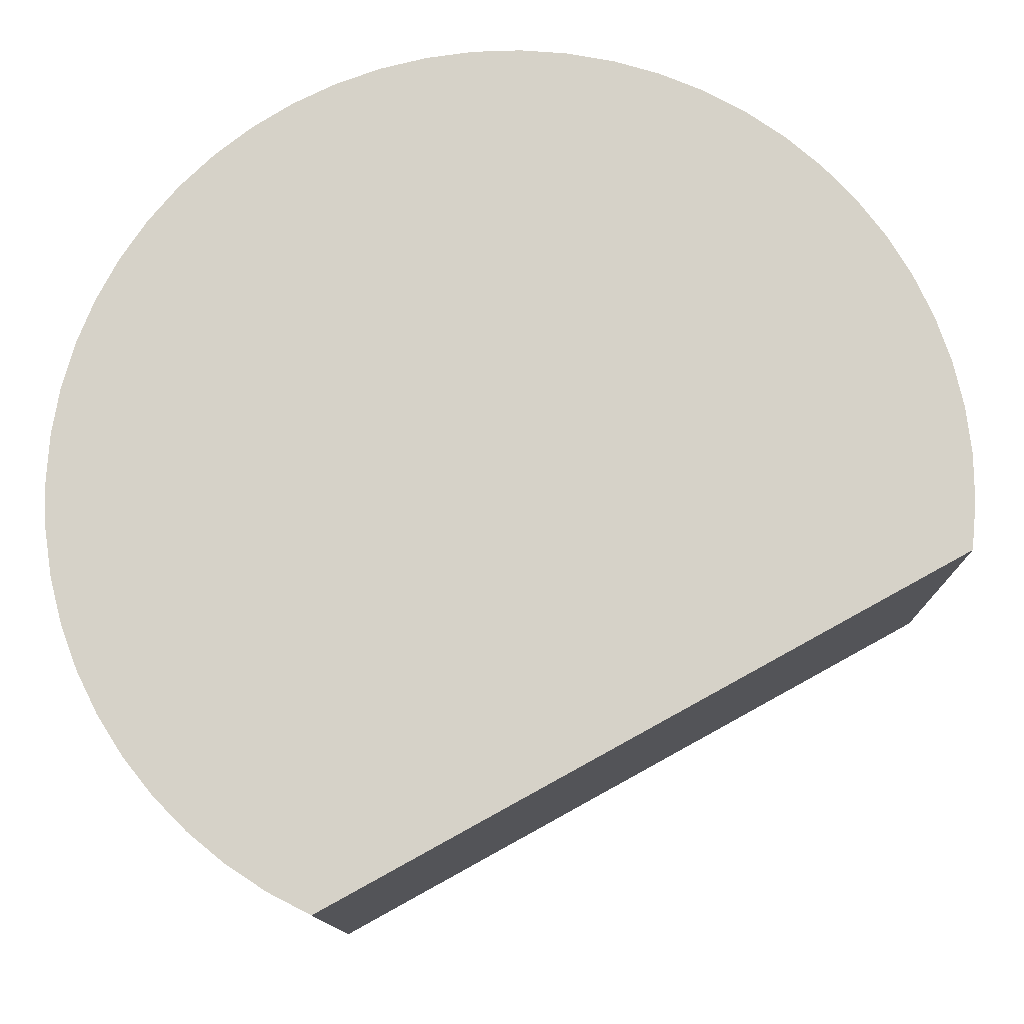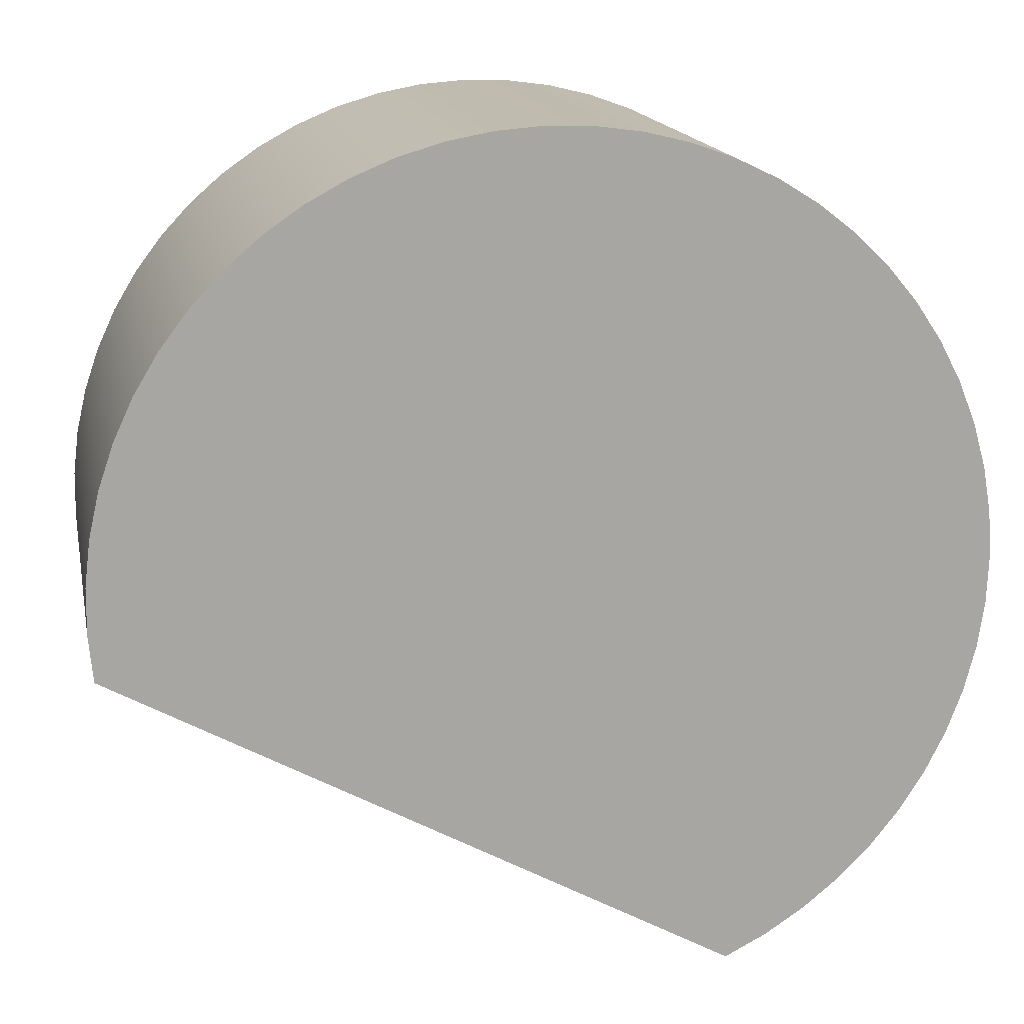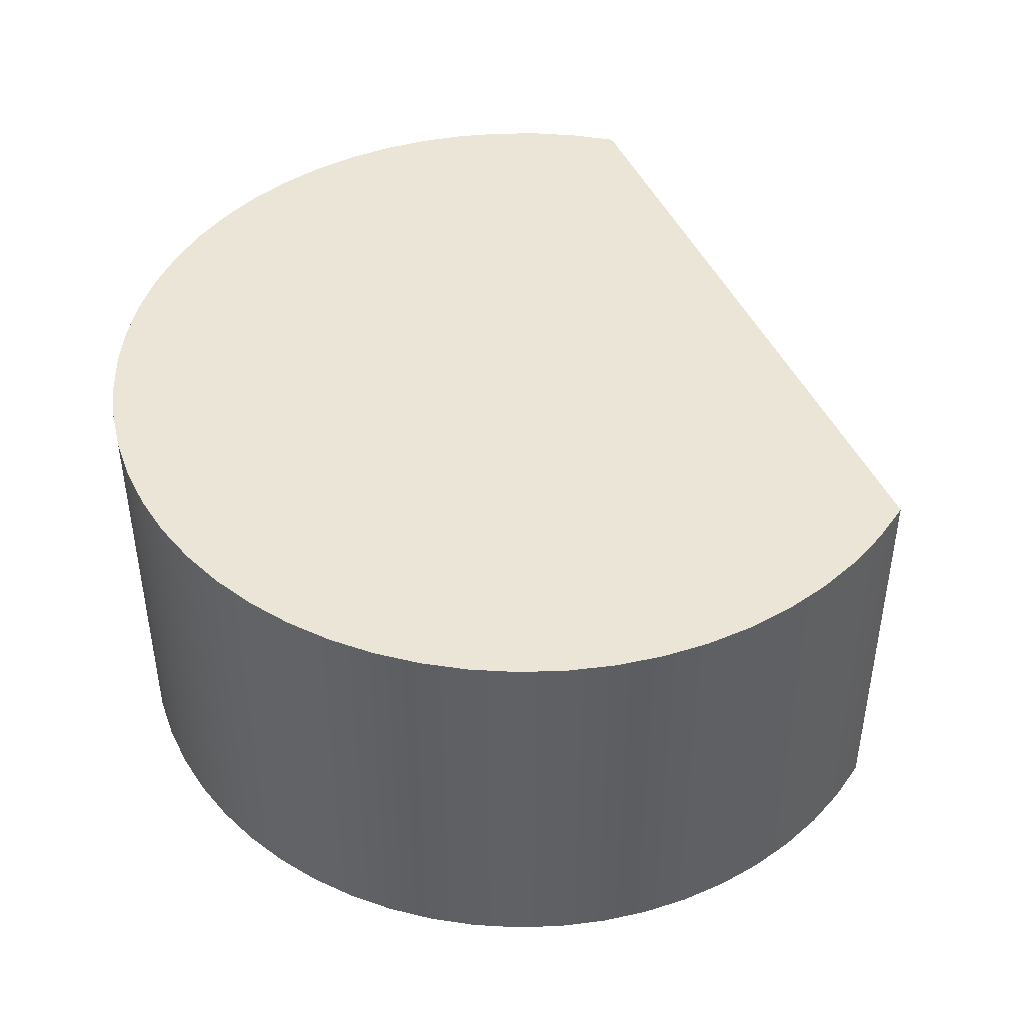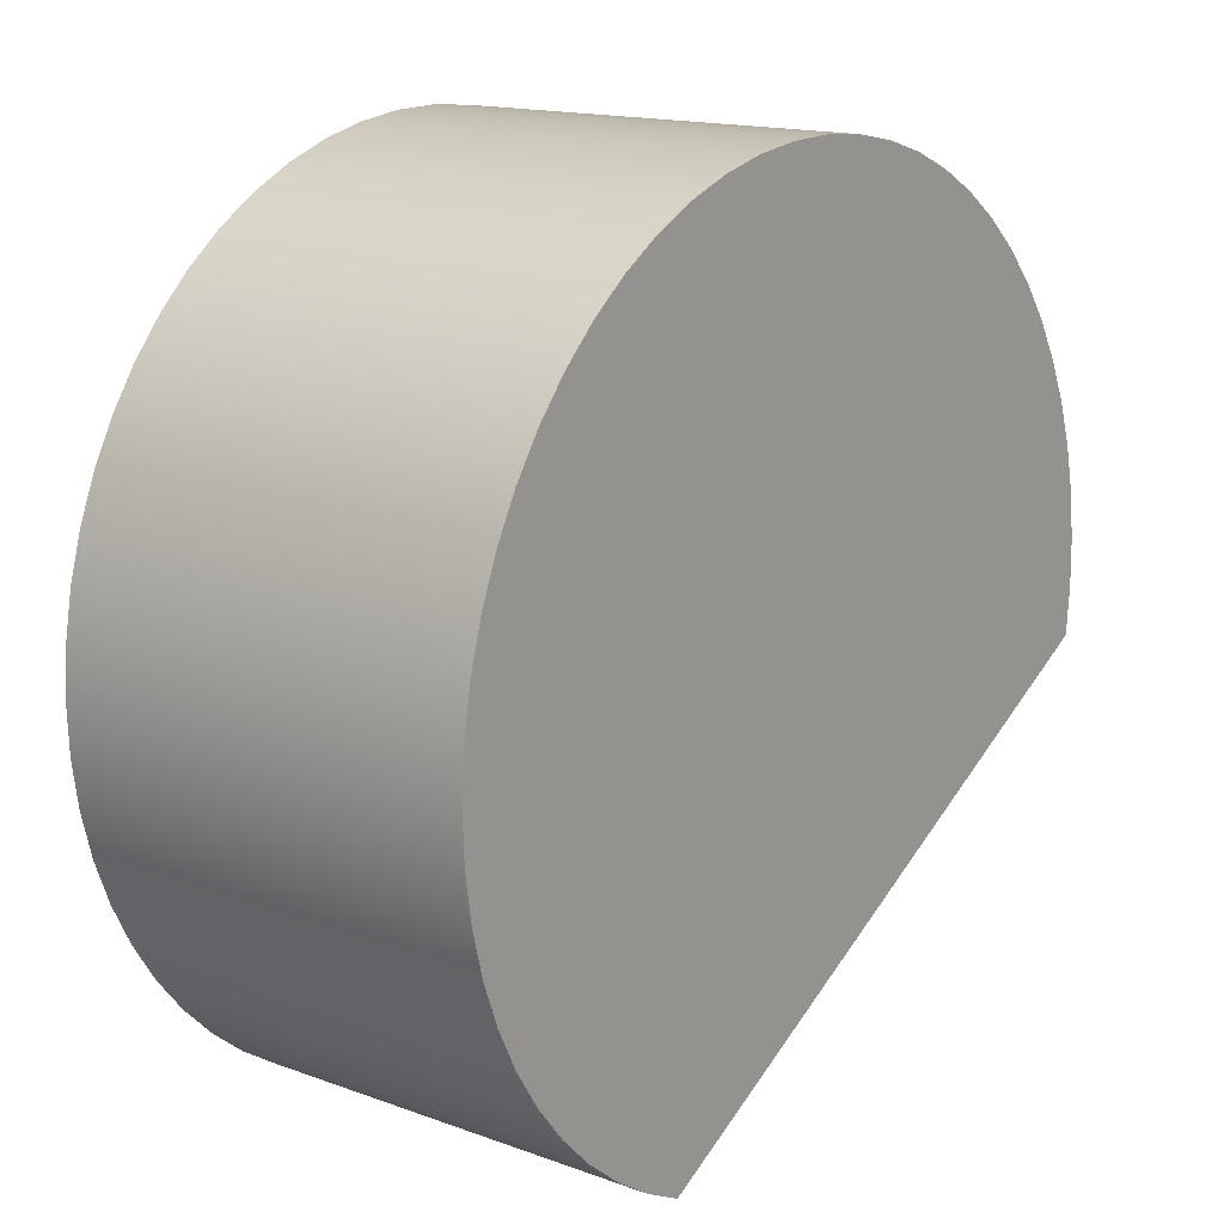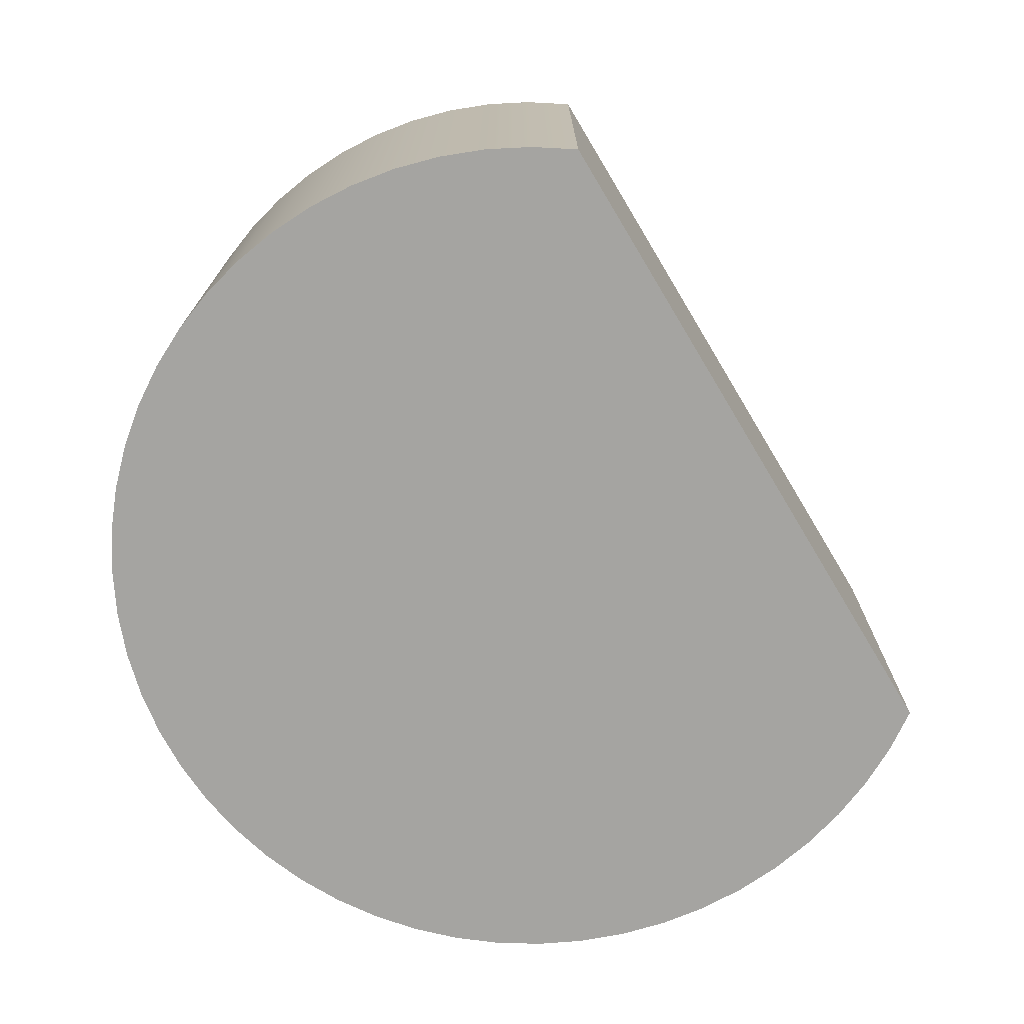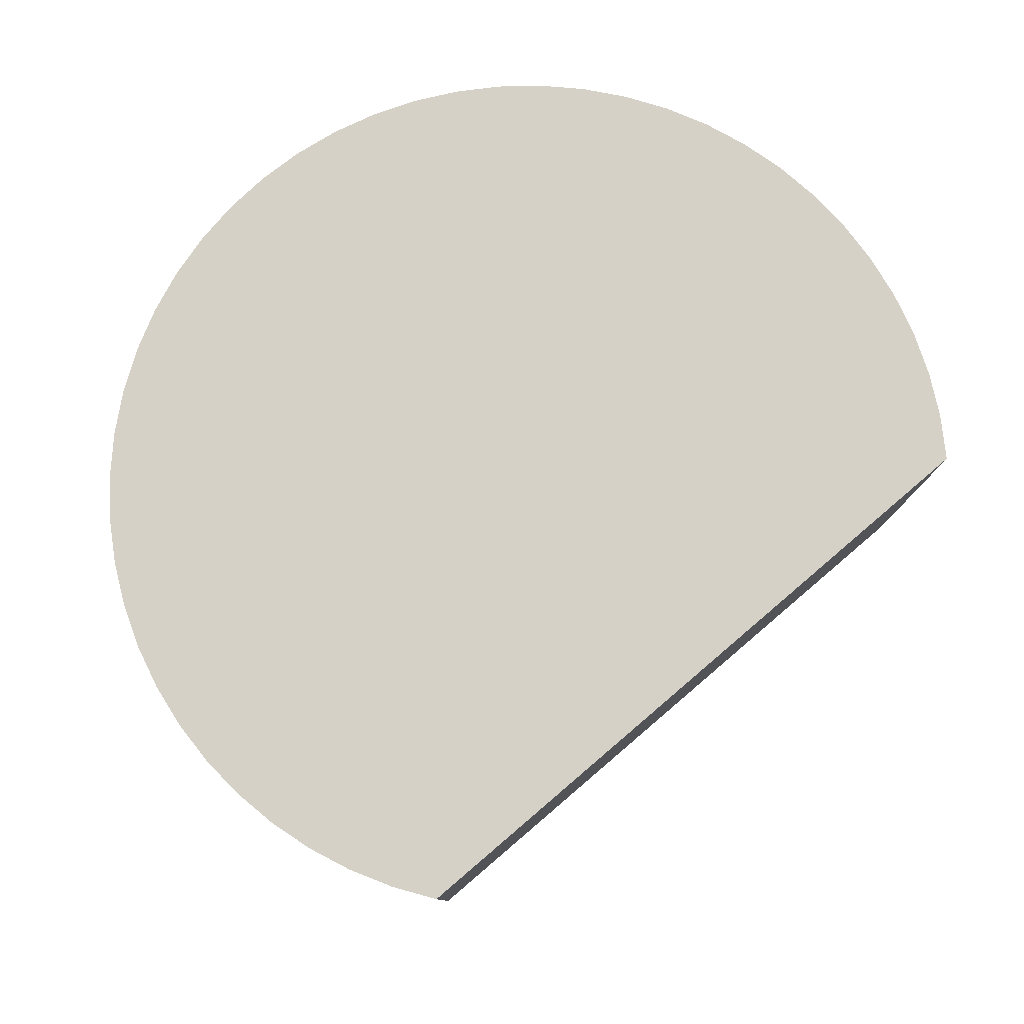
<metadata>
{"format":"obj","ext":"obj","renderer":"f3d","projection":"perspective","resolution":1024,"background":"white","views":[{"elev":-12.3,"azim":0.9,"up":"+Z"},{"elev":16.0,"azim":168.7,"up":"+Z"},{"elev":44.3,"azim":38.6,"up":"+Y"},{"elev":15.3,"azim":-52.4,"up":"+Z"},{"elev":-73.2,"azim":92.2,"up":"+Y"},{"elev":79.6,"azim":110.7,"up":"+Y"}]}
</metadata>
<code>
v 74.21 0 -10.83
v -30.65 0 -68.45
v -30.65 70 -68.45
v 74.21 70 -10.83
v -30.65 0 -68.45
v 74.21 0 -10.83
v 74.94 0 -2.945
v 74.83 0 4.972
v 73.89 0 12.83
v 72.13 0 20.55
v 69.56 0 28.04
v 66.22 0 35.22
v 62.13 0 42.01
v 57.36 0 48.32
v 51.94 0 54.1
v 45.95 0 59.27
v 39.45 0 63.79
v 32.5 0 67.59
v 25.19 0 70.64
v 17.6 0 72.9
v 9.821 0 74.35
v 1.927 0 74.98
v -5.989 0 74.76
v -13.84 0 73.71
v -21.53 0 71.84
v -28.99 0 69.17
v -36.12 0 65.73
v -42.85 0 61.56
v -49.1 0 56.7
v -54.8 0 51.2
v -59.89 0 45.14
v -64.32 0 38.58
v -68.03 0 31.58
v -70.98 0 24.23
v -73.14 0 16.61
v -74.48 0 8.81
v -74.99 0 0.9081
v -74.67 0 -7.004
v -73.52 0 -14.84
v -71.54 0 -22.51
v -68.77 0 -29.92
v -65.23 0 -37.01
v -60.97 0 -43.68
v -56.02 0 -49.86
v -50.46 0 -55.49
v -44.32 0 -60.5
v -37.7 0 -64.84
v -30.65 70 -68.45
v -30.65 0 -68.45
v -37.7 0 -64.84
v -44.32 0 -60.5
v -50.46 0 -55.49
v -56.02 0 -49.86
v -60.97 0 -43.68
v -65.23 0 -37.01
v -68.77 0 -29.92
v -71.54 0 -22.51
v -73.52 0 -14.84
v -74.67 0 -7.004
v -74.99 0 0.9081
v -74.48 0 8.81
v -73.14 0 16.61
v -70.98 0 24.23
v -68.03 0 31.58
v -64.32 0 38.58
v -59.89 0 45.14
v -54.8 0 51.2
v -49.1 0 56.7
v -42.85 0 61.56
v -36.12 0 65.73
v -28.99 0 69.17
v -21.53 0 71.84
v -13.84 0 73.71
v -5.989 0 74.76
v 1.927 0 74.98
v 9.821 0 74.35
v 17.6 0 72.9
v 25.19 0 70.64
v 32.5 0 67.59
v 39.45 0 63.79
v 45.95 0 59.27
v 51.94 0 54.1
v 57.36 0 48.32
v 62.13 0 42.01
v 66.22 0 35.22
v 69.56 0 28.04
v 72.13 0 20.55
v 73.89 0 12.83
v 74.83 0 4.972
v 74.94 0 -2.945
v 74.21 0 -10.83
v 74.21 70 -10.83
v 74.94 70 -2.945
v 74.83 70 4.972
v 73.89 70 12.83
v 72.13 70 20.55
v 69.56 70 28.04
v 66.22 70 35.22
v 62.13 70 42.01
v 57.36 70 48.32
v 51.94 70 54.1
v 45.95 70 59.27
v 39.45 70 63.79
v 32.5 70 67.59
v 25.19 70 70.64
v 17.6 70 72.9
v 9.821 70 74.35
v 1.927 70 74.98
v -5.989 70 74.76
v -13.84 70 73.71
v -21.53 70 71.84
v -28.99 70 69.17
v -36.12 70 65.73
v -42.85 70 61.56
v -49.1 70 56.7
v -54.8 70 51.2
v -59.89 70 45.14
v -64.32 70 38.58
v -68.03 70 31.58
v -70.98 70 24.23
v -73.14 70 16.61
v -74.48 70 8.81
v -74.99 70 0.9081
v -74.67 70 -7.004
v -73.52 70 -14.84
v -71.54 70 -22.51
v -68.77 70 -29.92
v -65.23 70 -37.01
v -60.97 70 -43.68
v -56.02 70 -49.86
v -50.46 70 -55.49
v -44.32 70 -60.5
v -37.7 70 -64.84
v 74.21 70 -10.83
v -30.65 70 -68.45
v -37.7 70 -64.84
v -44.32 70 -60.5
v -50.46 70 -55.49
v -56.02 70 -49.86
v -60.97 70 -43.68
v -65.23 70 -37.01
v -68.77 70 -29.92
v -71.54 70 -22.51
v -73.52 70 -14.84
v -74.67 70 -7.004
v -74.99 70 0.9081
v -74.48 70 8.81
v -73.14 70 16.61
v -70.98 70 24.23
v -68.03 70 31.58
v -64.32 70 38.58
v -59.89 70 45.14
v -54.8 70 51.2
v -49.1 70 56.7
v -42.85 70 61.56
v -36.12 70 65.73
v -28.99 70 69.17
v -21.53 70 71.84
v -13.84 70 73.71
v -5.989 70 74.76
v 1.927 70 74.98
v 9.821 70 74.35
v 17.6 70 72.9
v 25.19 70 70.64
v 32.5 70 67.59
v 39.45 70 63.79
v 45.95 70 59.27
v 51.94 70 54.1
v 57.36 70 48.32
v 62.13 70 42.01
v 66.22 70 35.22
v 69.56 70 28.04
v 72.13 70 20.55
v 73.89 70 12.83
v 74.83 70 4.972
v 74.94 70 -2.945
g 9bc3dd48-e2e9-11ea-a611-54bf646e7e1f
f 1 2 4
f 4 2 3
g 9b9c7eec-e2e9-11ea-be6f-54bf646e7e1f
f 5 6 47
f 47 6 46
f 46 6 45
f 45 6 44
f 44 6 43
f 43 6 42
f 42 6 41
f 41 6 40
f 40 6 39
f 39 6 38
f 38 6 7
f 38 7 37
f 37 7 8
f 37 8 36
f 36 8 9
f 36 9 35
f 35 9 10
f 35 10 34
f 34 10 11
f 34 11 33
f 33 11 12
f 33 12 32
f 32 12 13
f 32 13 31
f 31 13 14
f 31 14 30
f 30 14 15
f 30 15 29
f 29 15 16
f 29 16 28
f 28 16 17
f 28 17 27
f 27 17 18
f 27 18 26
f 26 18 19
f 26 19 25
f 25 19 20
f 25 20 24
f 24 20 21
f 24 21 23
f 23 21 22
g 9b9be278-e2e9-11ea-82fa-54bf646e7e1f
f 48 49 133
f 133 49 50
f 133 50 132
f 132 50 51
f 132 51 131
f 131 51 52
f 131 52 130
f 130 52 53
f 130 53 129
f 129 53 54
f 129 54 128
f 128 54 55
f 128 55 127
f 127 55 56
f 127 56 126
f 126 56 57
f 126 57 125
f 125 57 58
f 125 58 124
f 124 58 59
f 124 59 123
f 123 59 60
f 123 60 122
f 122 60 61
f 122 61 121
f 121 61 62
f 121 62 120
f 120 62 63
f 120 63 119
f 119 63 64
f 119 64 118
f 118 64 65
f 118 65 117
f 117 65 66
f 117 66 116
f 116 66 67
f 116 67 115
f 115 67 68
f 115 68 114
f 114 68 69
f 114 69 113
f 113 69 70
f 113 70 112
f 112 70 71
f 112 71 111
f 111 71 72
f 111 72 110
f 110 72 73
f 110 73 109
f 109 73 74
f 109 74 108
f 108 74 75
f 108 75 107
f 107 75 76
f 107 76 106
f 106 76 77
f 106 77 105
f 105 77 78
f 105 78 104
f 104 78 79
f 104 79 103
f 103 79 80
f 103 80 102
f 102 80 81
f 102 81 101
f 101 81 82
f 101 82 100
f 100 82 83
f 100 83 99
f 99 83 84
f 99 84 98
f 98 84 85
f 98 85 97
f 97 85 86
f 97 86 96
f 96 86 87
f 96 87 95
f 95 87 88
f 95 88 94
f 94 88 89
f 94 89 93
f 93 89 90
f 93 90 92
f 92 90 91
g 9b9c3078-e2e9-11ea-b698-54bf646e7e1f
f 135 136 134
f 134 136 137
f 134 137 138
f 138 139 134
f 134 139 140
f 134 140 141
f 141 142 134
f 134 142 143
f 134 143 144
f 144 145 134
f 134 145 176
f 176 145 146
f 176 146 175
f 175 146 147
f 175 147 174
f 174 147 148
f 174 148 173
f 173 148 149
f 173 149 172
f 172 149 150
f 172 150 171
f 171 150 151
f 171 151 170
f 170 151 152
f 170 152 169
f 169 152 153
f 169 153 168
f 168 153 154
f 168 154 167
f 167 154 155
f 167 155 166
f 166 155 156
f 166 156 165
f 165 156 157
f 165 157 164
f 164 157 158
f 164 158 163
f 163 158 159
f 163 159 162
f 162 159 160
f 162 160 161

</code>
